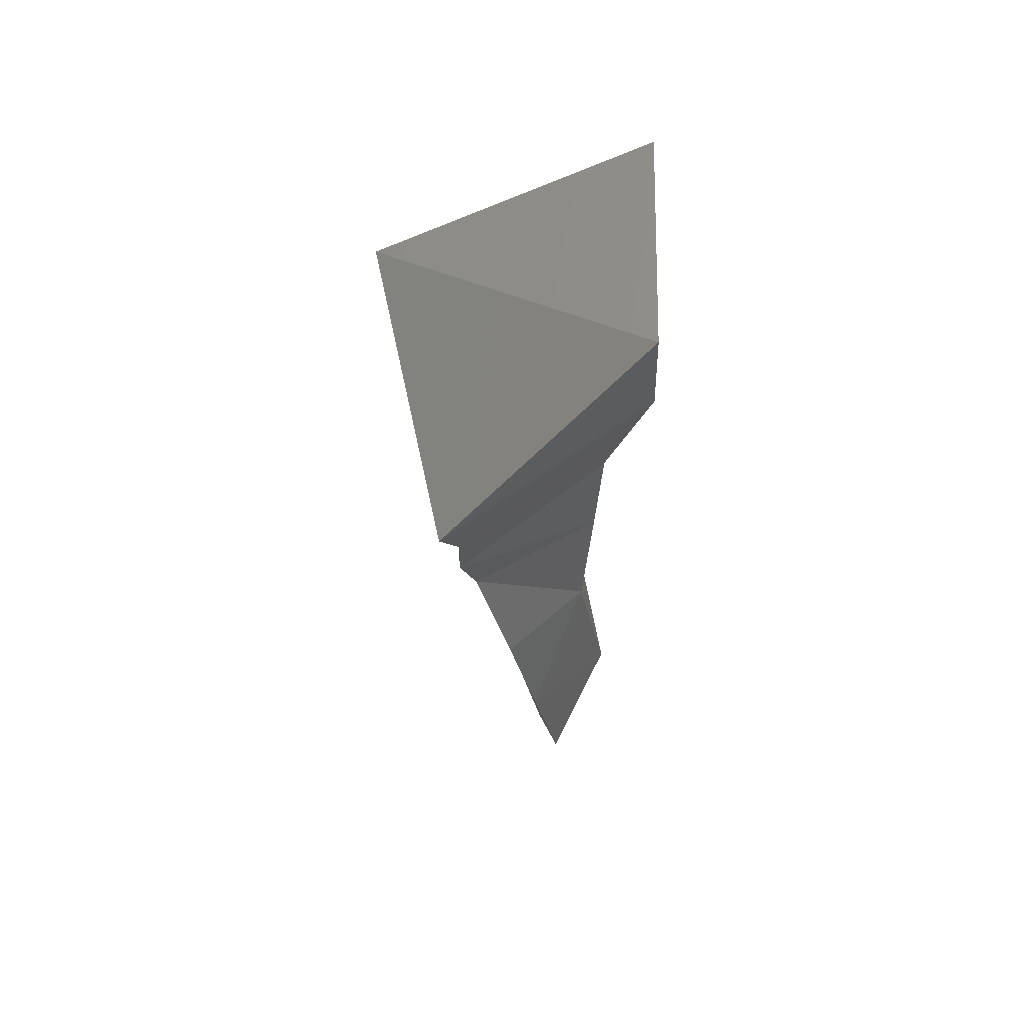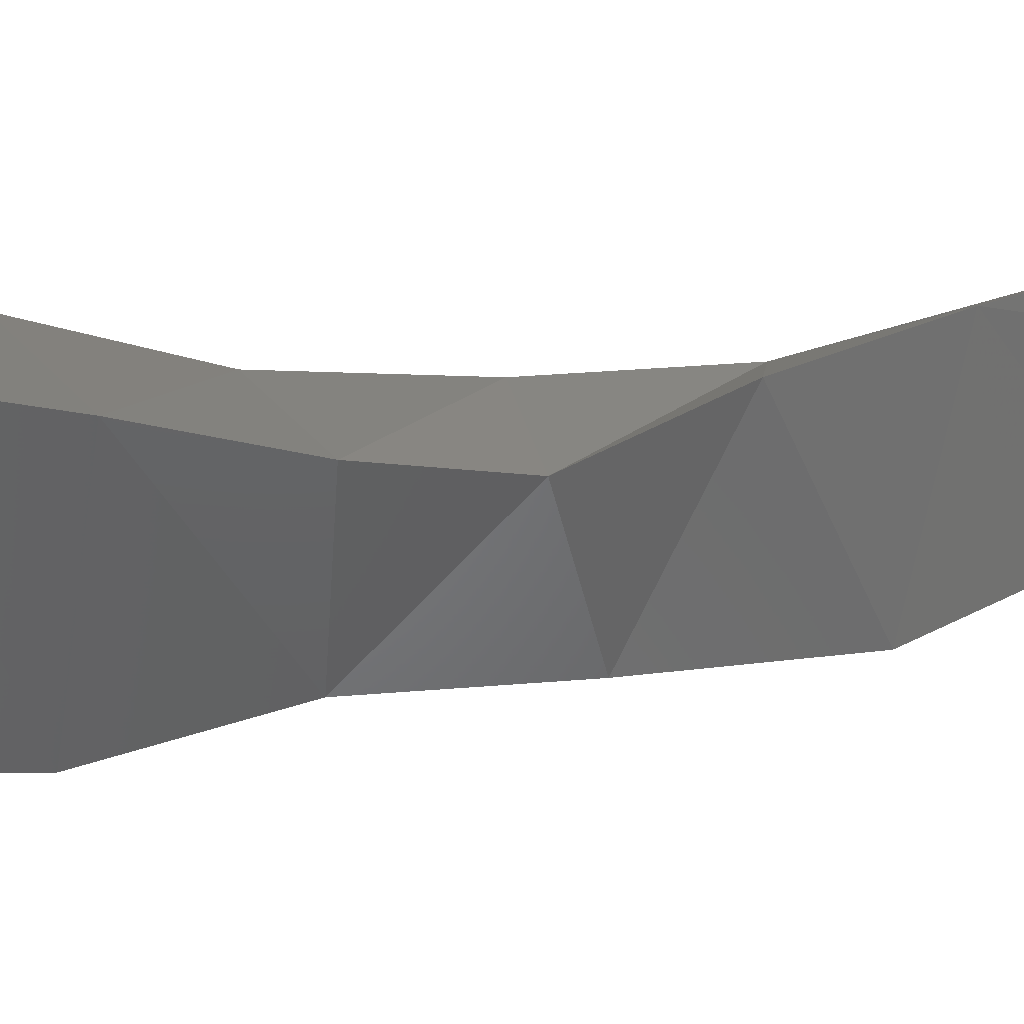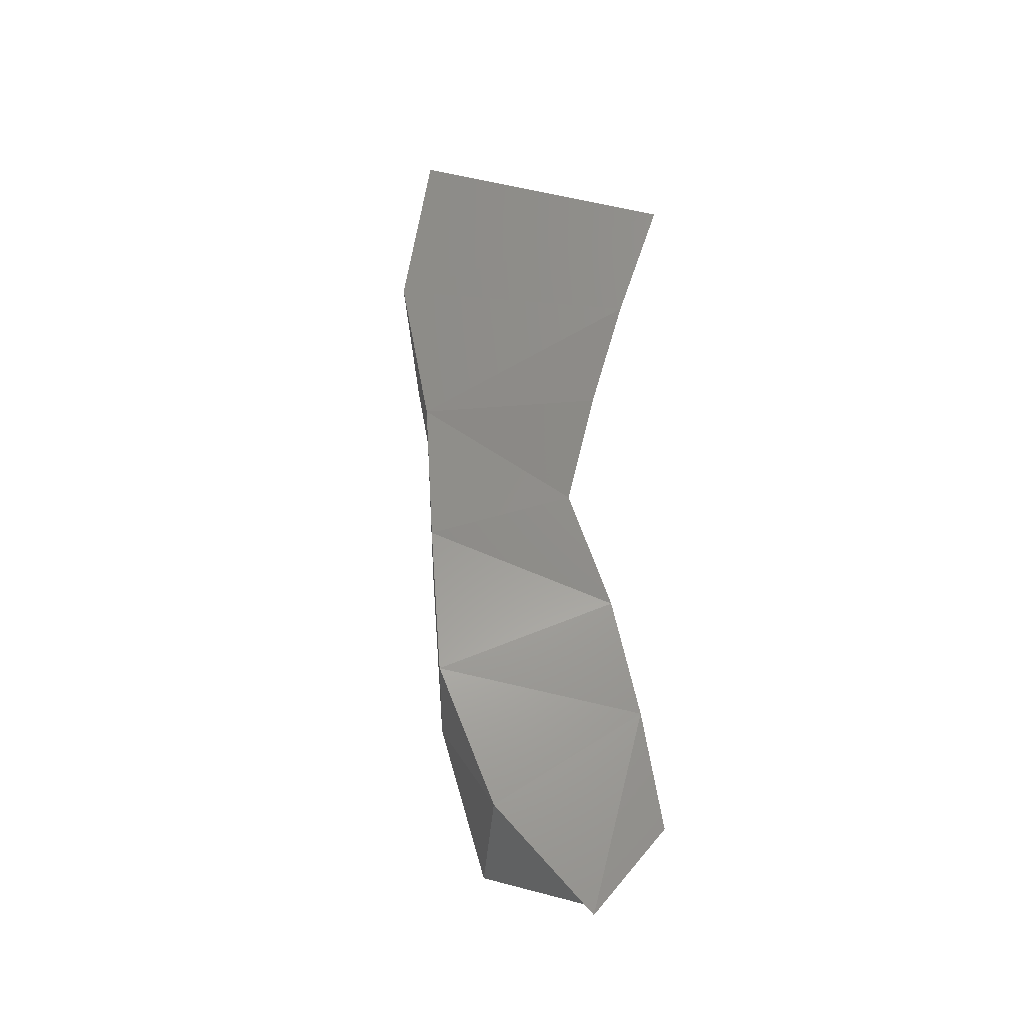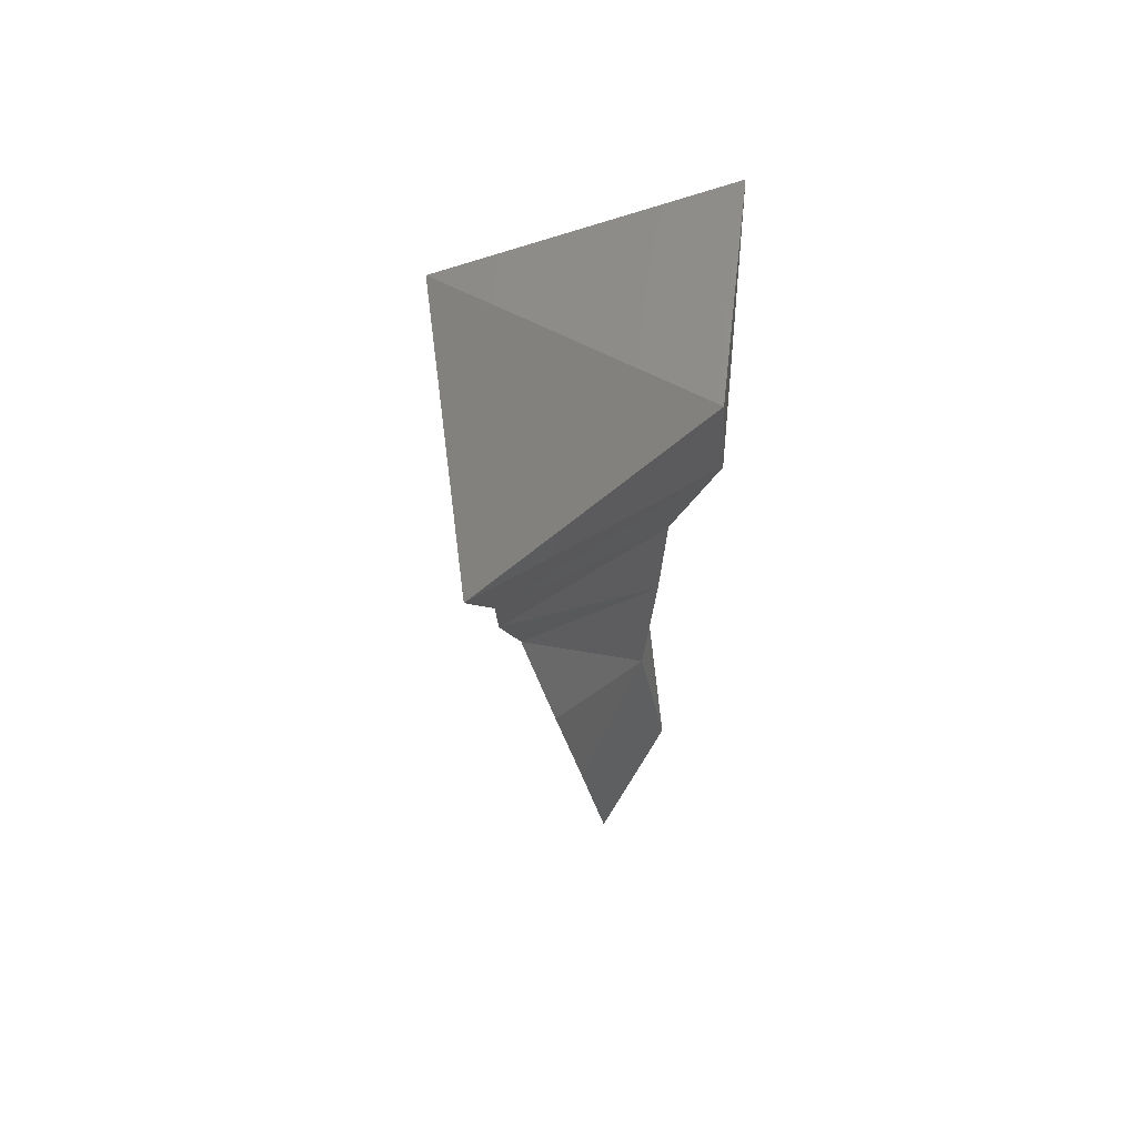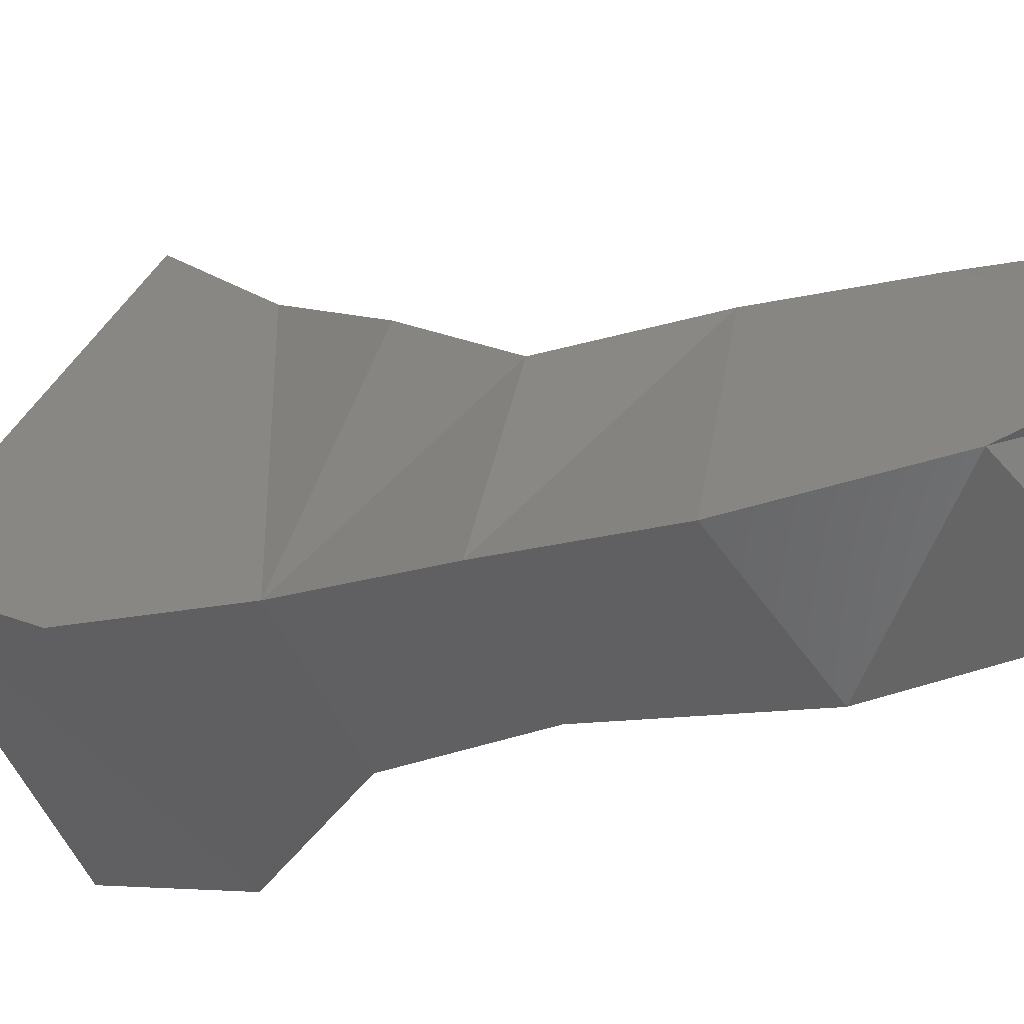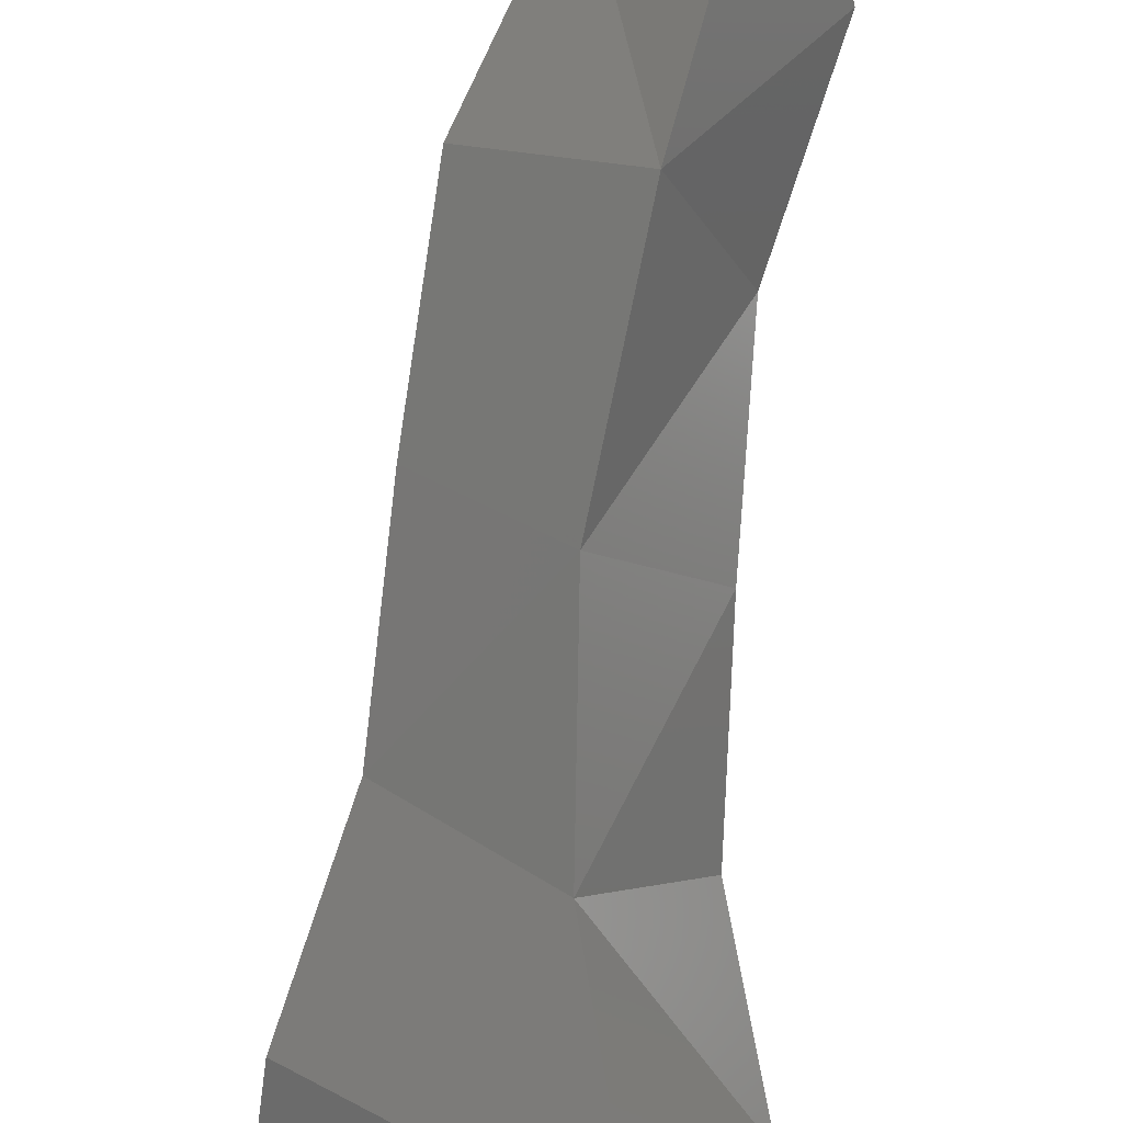
<metadata>
{"format":"stl","ext":"stl","renderer":"f3d","projection":"perspective","resolution":1024,"background":"white","views":[{"elev":63.9,"azim":22.4,"up":"+Y"},{"elev":72.1,"azim":-91.3,"up":"+Z"},{"elev":-32.3,"azim":-50.6,"up":"+Y"},{"elev":65.2,"azim":28.3,"up":"+Y"},{"elev":-8.4,"azim":-43.8,"up":"+Z"},{"elev":-77.0,"azim":-4.6,"up":"+Z"}]}
</metadata>
<code>
# stl→obj: 27 verts, 50 faces
v -0.002517 -0.17 0.03151
v 0.000764 -0.1669 0.02638
v -0.006424 -0.1678 0.02604
v -0.00124 -0.1667 0.02136
v 0.000694 -0.1708 0.02568
v -0.002612 -0.173 0.03022
v -0.006198 -0.1719 0.02491
v -0.001314 -0.1711 0.02111
v -0.000378 -0.1746 0.02584
v -0.003044 -0.1762 0.02944
v -0.005201 -0.1758 0.02507
v -0.002397 -0.1751 0.02274
v -0.000546 -0.1785 0.02572
v -0.003027 -0.179 0.0285
v -0.005057 -0.1799 0.02527
v -0.002669 -0.1794 0.02319
v -0.000584 -0.1823 0.02626
v -0.001801 -0.182 0.02895
v -0.004767 -0.184 0.02542
v -0.002082 -0.1842 0.02316
v 0.000331 -0.186 0.02649
v -0.000879 -0.185 0.02912
v -0.003339 -0.1876 0.02612
v -0.001208 -0.1885 0.024
v -0.00011 -0.1881 0.02919
v -0.000724 -0.1898 0.027
v -0.001252 -0.1904 0.02769
f 1 2 3
f 4 3 2
f 2 1 5
f 6 5 1
f 3 7 1
f 6 1 7
f 8 4 5
f 2 5 4
f 4 8 3
f 7 3 8
f 5 6 9
f 10 9 6
f 7 11 6
f 10 6 11
f 8 5 12
f 9 12 5
f 8 12 7
f 11 7 12
f 9 10 13
f 14 13 10
f 15 14 11
f 10 11 14
f 9 13 12
f 16 12 13
f 12 16 11
f 11 16 15
f 13 14 17
f 18 17 14
f 19 18 15
f 14 15 18
f 20 16 17
f 13 17 16
f 20 19 16
f 15 16 19
f 21 17 22
f 18 22 17
f 23 22 19
f 18 19 22
f 24 20 21
f 20 17 21
f 19 20 23
f 24 23 20
f 22 25 21
f 26 21 25
f 23 27 22
f 25 22 27
f 24 21 26
f 24 26 23
f 26 27 23
f 26 25 27

</code>
